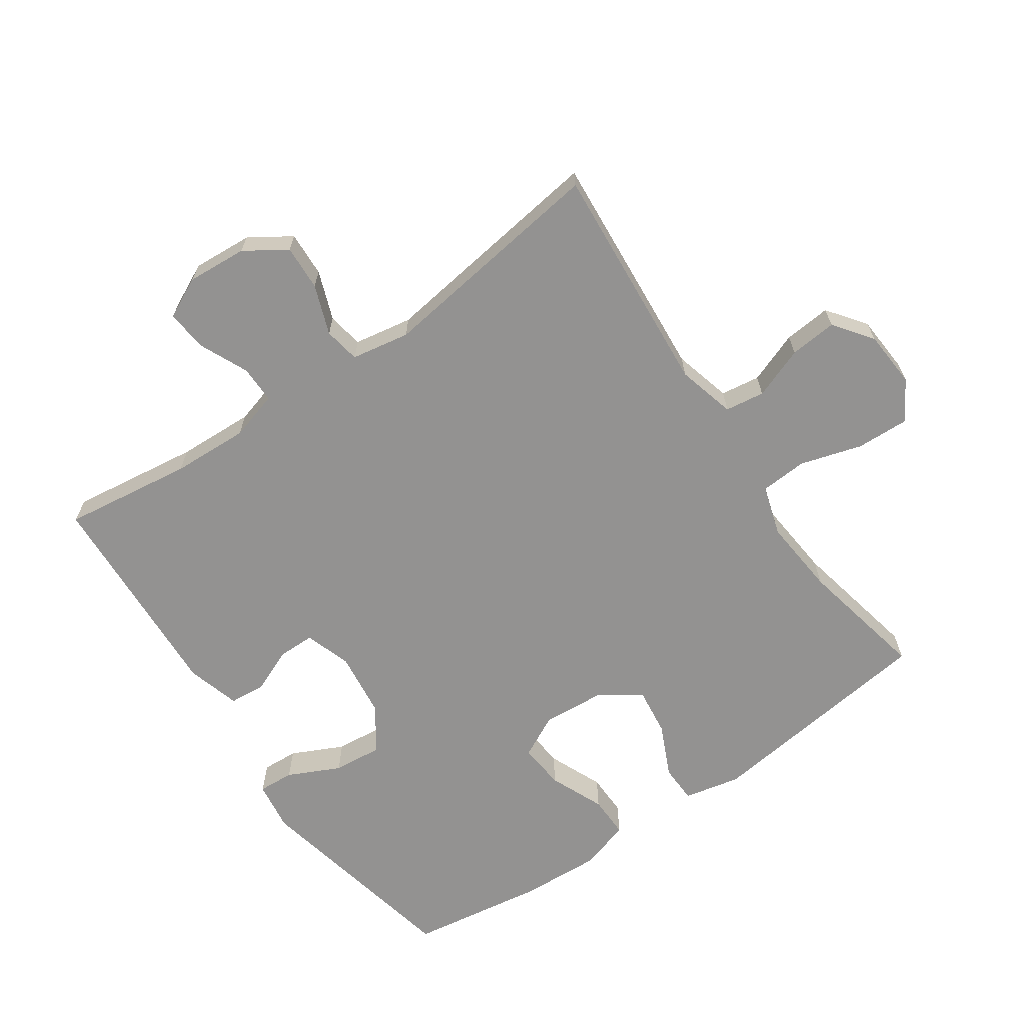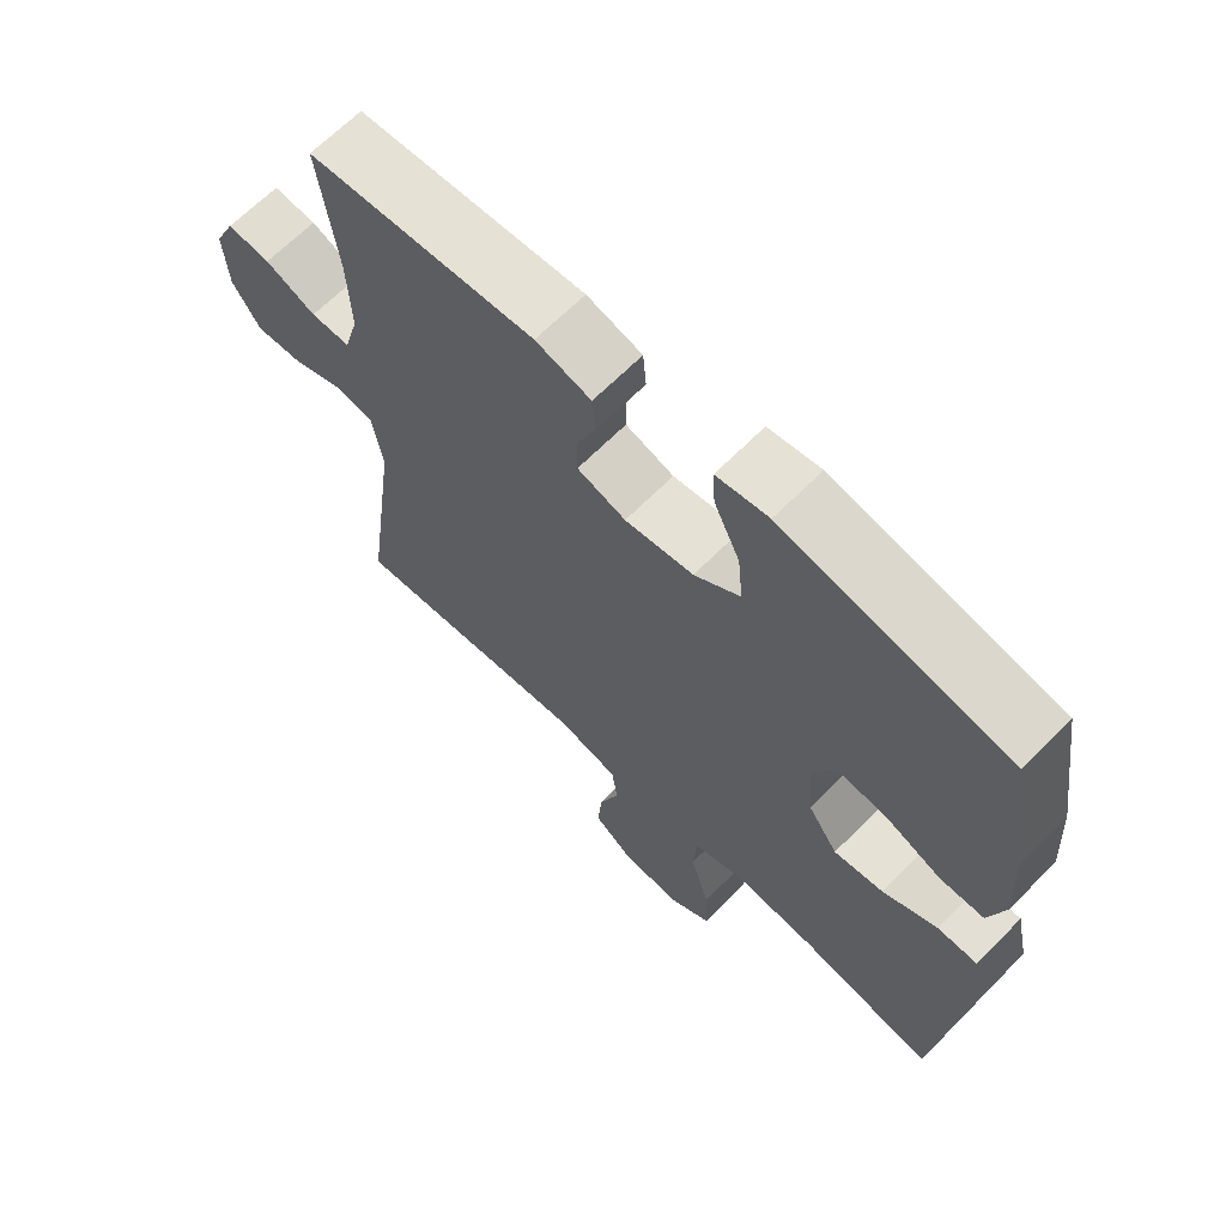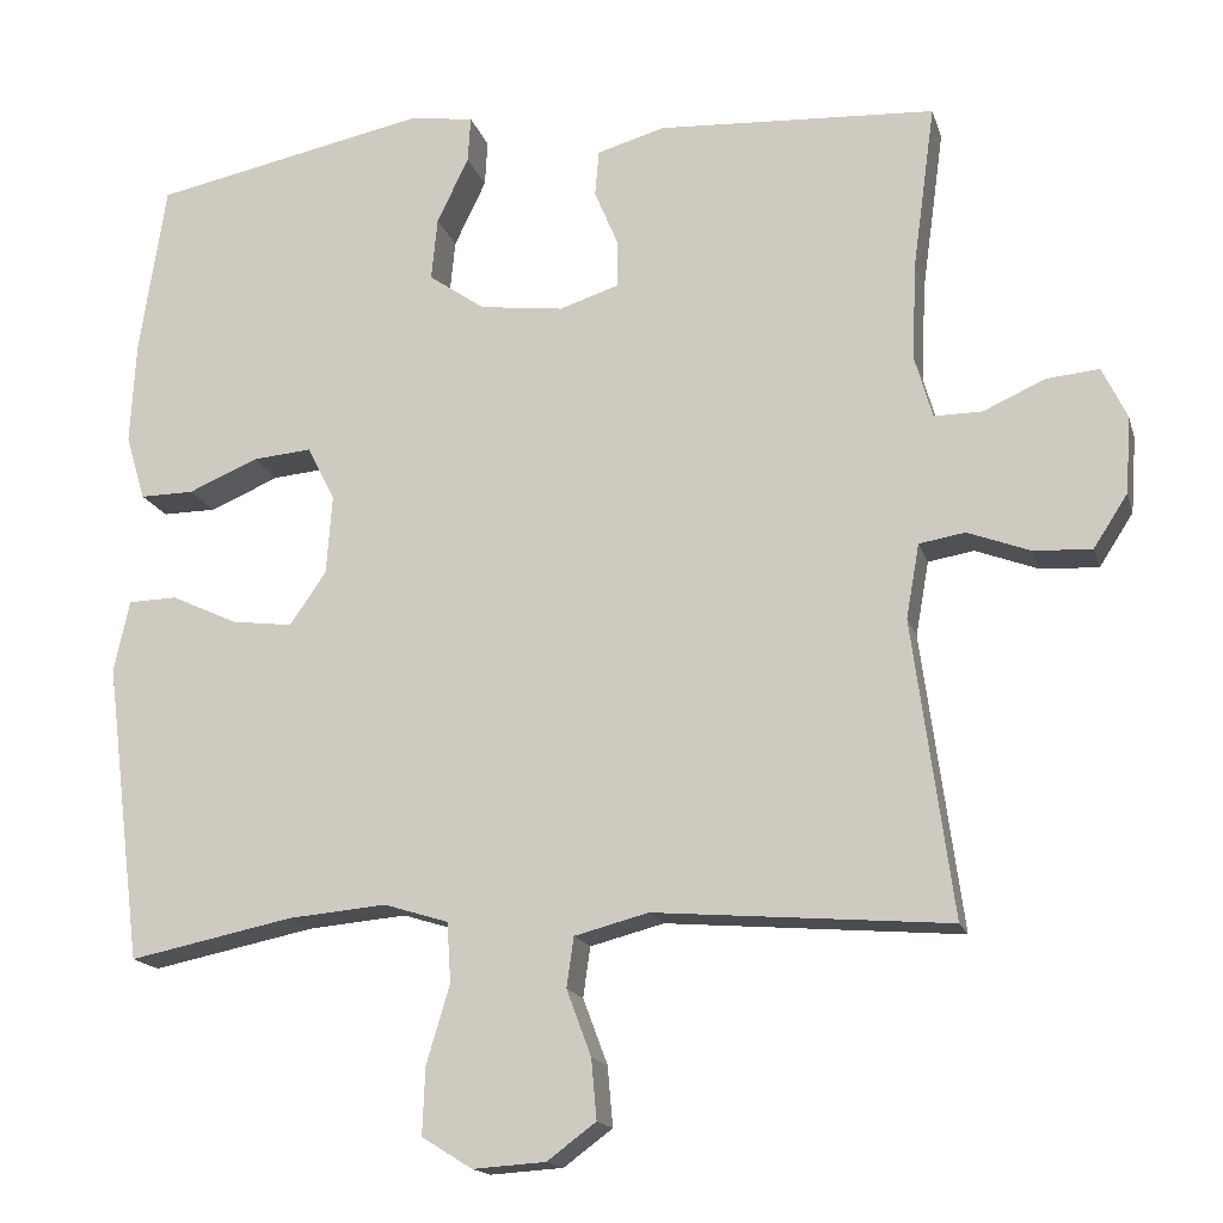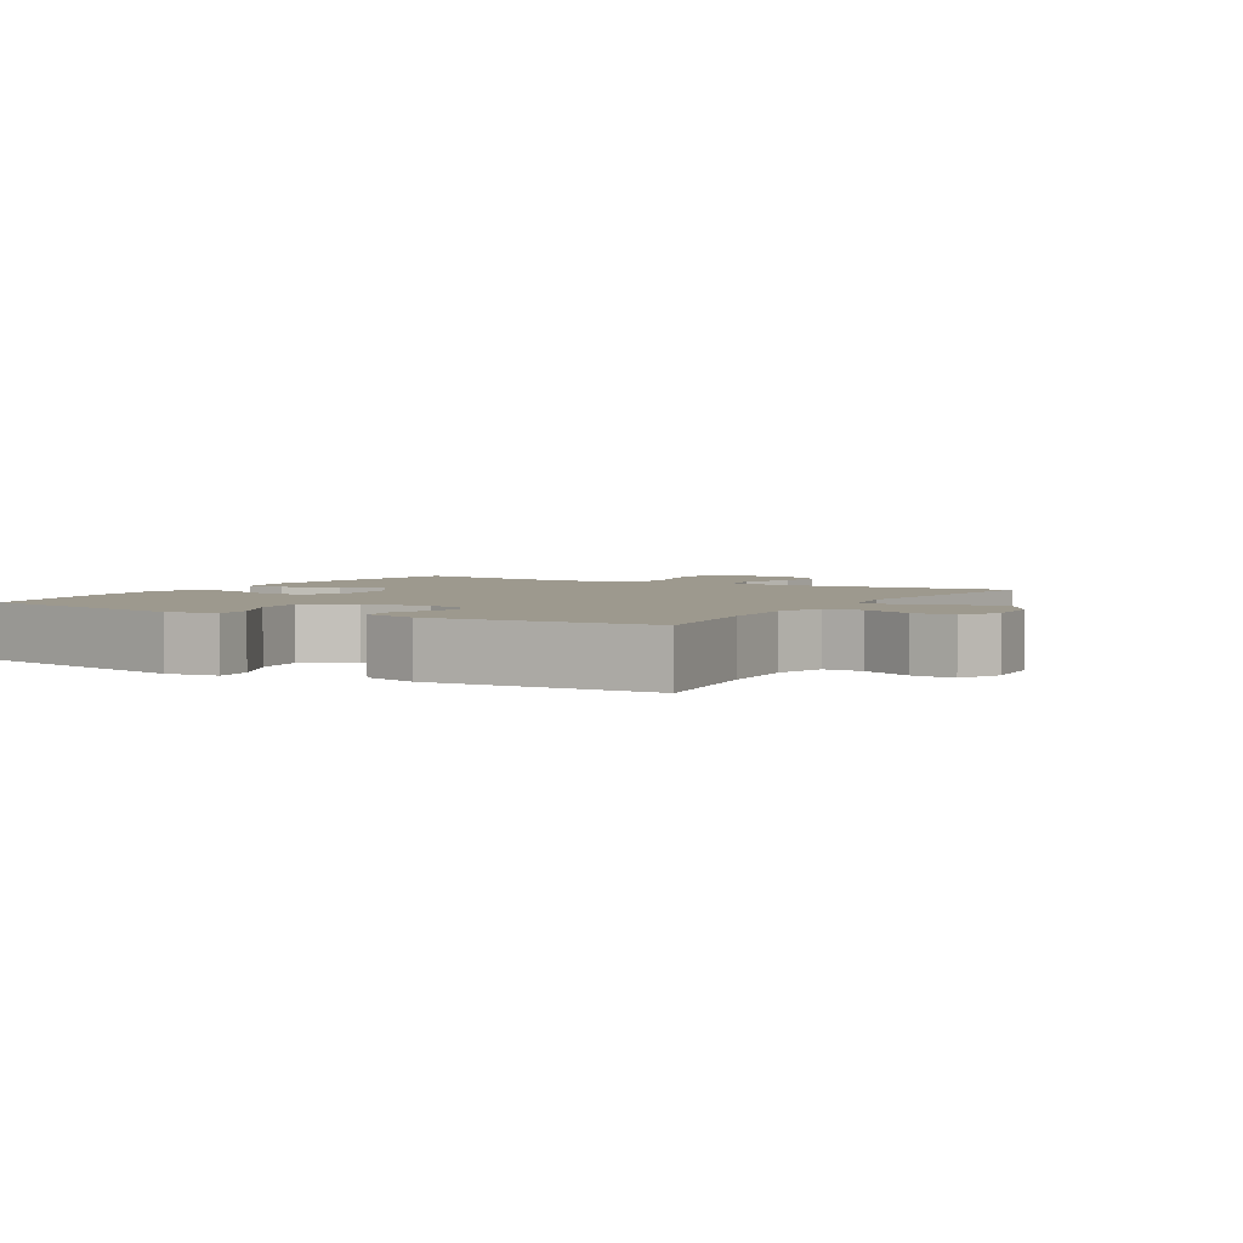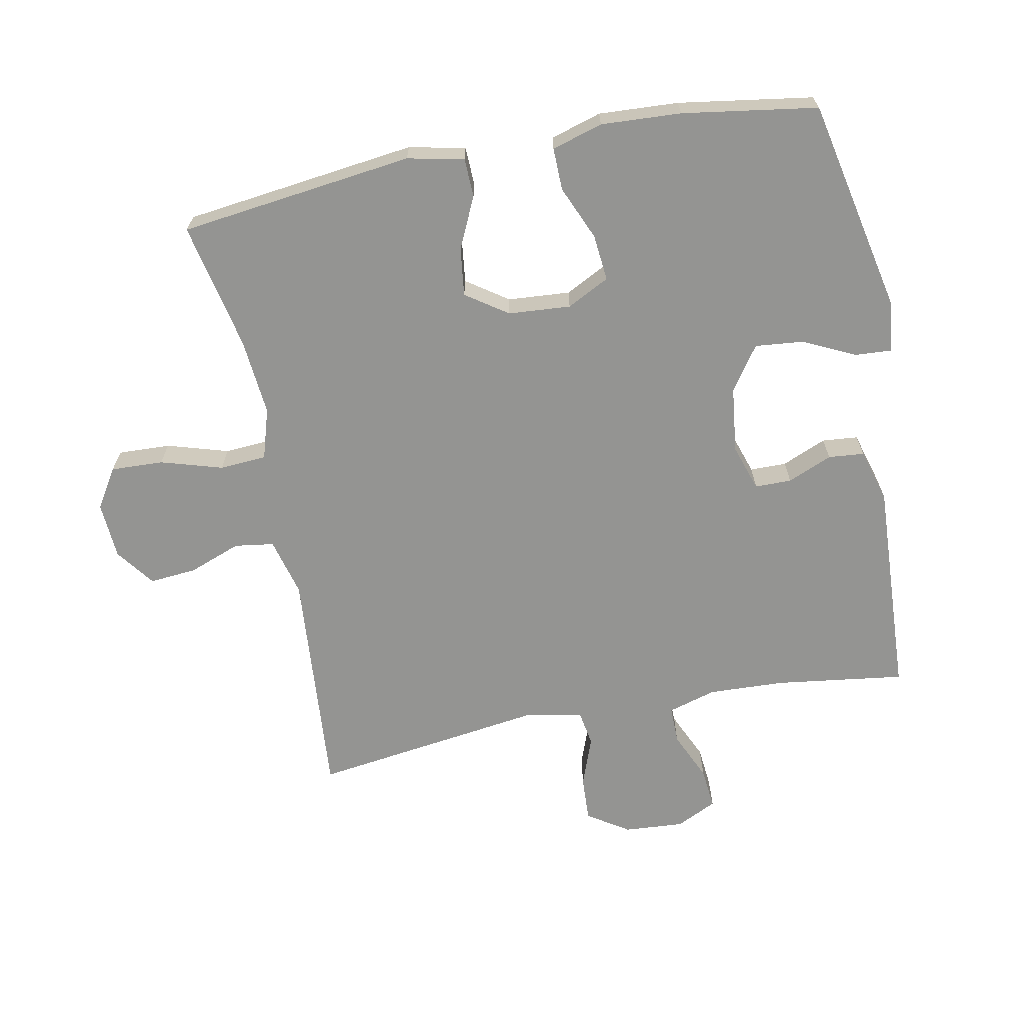
<metadata>
{"format":"obj","ext":"obj","renderer":"f3d","projection":"perspective","resolution":1024,"background":"white","views":[{"elev":-66.4,"azim":124.6,"up":"+Y"},{"elev":65.4,"azim":-135.5,"up":"+Z"},{"elev":-16.0,"azim":14.4,"up":"+Z"},{"elev":3.3,"azim":30.2,"up":"+Y"},{"elev":-66.9,"azim":-78.9,"up":"+Y"}]}
</metadata>
<code>
o path4586
v 0.1468 0.0375 0.5419
v 0.0641 0.0375 0.5179
v 0.05922 0.0375 0.4621
v 0.08825 0.0375 0.3931
v 0.08781 0.0375 0.3364
v 0.0156 0.0375 0.3126
v -0.08617 0.0375 0.325
v -0.1542 0.0375 0.3721
v -0.1467 0.0375 0.4479
v -0.1082 0.0375 0.5281
v -0.1048 0.0375 0.5838
v -0.1824 0.0375 0.5946
v -0.5167 0.0375 0.5246
v -0.5489 0.0375 0.3153
v -0.5558 0.0375 0.1911
v -0.5323 0.0375 0.1124
v -0.4668 0.0375 0.1134
v -0.3824 0.0375 0.1495
v -0.3105 0.0375 0.1563
v -0.2769 0.0375 0.09042
v -0.284 0.0375 -0.006206
v -0.3284 0.0375 -0.07058
v -0.4025 0.0375 -0.06136
v -0.483 0.0375 -0.0241
v -0.5424 0.0375 -0.02604
v -0.5613 0.0375 -0.1135
v -0.5167 0.0375 -0.4773
v -0.3171 0.0375 -0.436
v -0.1976 0.0375 -0.4251
v -0.1194 0.0375 -0.4491
v -0.1147 0.0375 -0.5221
v -0.1432 0.0375 -0.6176
v -0.1465 0.0375 -0.6991
v -0.08515 0.0375 -0.7375
v 0.003466 0.0375 -0.7315
v 0.06288 0.0375 -0.6871
v 0.05639 0.0375 -0.6137
v 0.02644 0.0375 -0.5336
v 0.03526 0.0375 -0.4725
v 0.1254 0.0375 -0.4489
v 0.485 0.0375 -0.4773
v 0.4359 0.0375 -0.117
v 0.452 0.0375 -0.02642
v 0.5078 0.0375 -0.01683
v 0.5844 0.0375 -0.04517
v 0.6548 0.0375 -0.04856
v 0.6963 0.0375 0.01555
v 0.7029 0.0375 0.1085
v 0.6725 0.0375 0.1713
v 0.6083 0.0375 0.165
v 0.533 0.0375 0.131
v 0.4744 0.0375 0.1304
v 0.4528 0.0375 0.2059
v 0.4579 0.0375 0.3246
v 0.485 0.0375 0.5246
v 0.1468 -0.0375 0.5419
v 0.0641 -0.0375 0.5179
v 0.05922 -0.0375 0.4621
v 0.08825 -0.0375 0.3931
v 0.08781 -0.0375 0.3364
v 0.0156 -0.0375 0.3126
v -0.08617 -0.0375 0.325
v -0.1542 -0.0375 0.3721
v -0.1467 -0.0375 0.4479
v -0.1082 -0.0375 0.5281
v -0.1048 -0.0375 0.5838
v -0.1824 -0.0375 0.5946
v -0.5167 -0.0375 0.5246
v -0.5489 -0.0375 0.3153
v -0.5558 -0.0375 0.1911
v -0.5323 -0.0375 0.1124
v -0.4668 -0.0375 0.1134
v -0.3824 -0.0375 0.1495
v -0.3105 -0.0375 0.1563
v -0.2769 -0.0375 0.09042
v -0.284 -0.0375 -0.006206
v -0.3284 -0.0375 -0.07058
v -0.4025 -0.0375 -0.06136
v -0.483 -0.0375 -0.0241
v -0.5424 -0.0375 -0.02604
v -0.5613 -0.0375 -0.1135
v -0.5167 -0.0375 -0.4773
v -0.3171 -0.0375 -0.436
v -0.1976 -0.0375 -0.4251
v -0.1194 -0.0375 -0.4491
v -0.1147 -0.0375 -0.5221
v -0.1432 -0.0375 -0.6176
v -0.1465 -0.0375 -0.6991
v -0.08515 -0.0375 -0.7375
v 0.003466 -0.0375 -0.7315
v 0.06288 -0.0375 -0.6871
v 0.05639 -0.0375 -0.6137
v 0.02644 -0.0375 -0.5336
v 0.03526 -0.0375 -0.4725
v 0.1254 -0.0375 -0.4489
v 0.485 -0.0375 -0.4773
v 0.4359 -0.0375 -0.117
v 0.452 -0.0375 -0.02642
v 0.5078 -0.0375 -0.01683
v 0.5844 -0.0375 -0.04517
v 0.6548 -0.0375 -0.04856
v 0.6963 -0.0375 0.01555
v 0.7029 -0.0375 0.1085
v 0.6725 -0.0375 0.1713
v 0.6083 -0.0375 0.165
v 0.533 -0.0375 0.131
v 0.4744 -0.0375 0.1304
v 0.4528 -0.0375 0.2059
v 0.4579 -0.0375 0.3246
v 0.485 -0.0375 0.5246
v -0.5424 0.0375 -0.02604
v -0.5424 0.0375 -0.02604
v -0.5613 0.0375 -0.1135
v -0.5489 0.0375 0.3153
v -0.5558 0.0375 0.1911
v -0.5323 0.0375 0.1124
v -0.5323 0.0375 0.1124
v -0.483 0.0375 -0.0241
v -0.4668 0.0375 0.1134
v -0.5167 0.0375 0.5246
v -0.5167 0.0375 0.5246
v -0.5167 0.0375 -0.4773
v -0.5167 0.0375 -0.4773
v -0.4025 0.0375 -0.06136
v -0.3824 0.0375 0.1495
v -0.3171 0.0375 -0.436
v -0.3284 0.0375 -0.07058
v -0.3284 0.0375 -0.07058
v -0.3105 0.0375 0.1563
v -0.3105 0.0375 0.1563
v -0.284 0.0375 -0.006206
v -0.1976 0.0375 -0.4251
v -0.2769 0.0375 0.09042
v -0.1824 0.0375 0.5946
v -0.1194 0.0375 -0.4491
v -0.1194 0.0375 -0.4491
v -0.1048 0.0375 0.5838
v -0.1048 0.0375 0.5838
v -0.1542 0.0375 0.3721
v -0.1542 0.0375 0.3721
v -0.1467 0.0375 0.4479
v -0.08617 0.0375 0.325
v -0.1082 0.0375 0.5281
v -0.1432 0.0375 -0.6176
v -0.1465 0.0375 -0.6991
v -0.1465 0.0375 -0.6991
v -0.08515 0.0375 -0.7375
v -0.1147 0.0375 -0.5221
v 0.0156 0.0375 0.3126
v 0.003466 0.0375 -0.7315
v 0.06288 0.0375 -0.6871
v 0.08781 0.0375 0.3364
v 0.08781 0.0375 0.3364
v 0.02644 0.0375 -0.5336
v 0.03526 0.0375 -0.4725
v 0.03526 0.0375 -0.4725
v 0.05639 0.0375 -0.6137
v 0.1254 0.0375 -0.4489
v 0.0641 0.0375 0.5179
v 0.0641 0.0375 0.5179
v 0.05922 0.0375 0.4621
v 0.08825 0.0375 0.3931
v 0.1468 0.0375 0.5419
v 0.4359 0.0375 -0.117
v 0.452 0.0375 -0.02642
v 0.452 0.0375 -0.02642
v 0.5078 0.0375 -0.01683
v 0.4528 0.0375 0.2059
v 0.4579 0.0375 0.3246
v 0.4744 0.0375 0.1304
v 0.4744 0.0375 0.1304
v 0.485 0.0375 -0.4773
v 0.485 0.0375 -0.4773
v 0.485 0.0375 0.5246
v 0.485 0.0375 0.5246
v 0.533 0.0375 0.131
v 0.5844 0.0375 -0.04517
v 0.6083 0.0375 0.165
v 0.6548 0.0375 -0.04856
v 0.6725 0.0375 0.1713
v 0.6725 0.0375 0.1713
v 0.6963 0.0375 0.01555
v 0.7029 0.0375 0.1085
v -0.5424 -0.0375 -0.02604
v -0.5424 -0.0375 -0.02604
v -0.5613 -0.0375 -0.1135
v -0.5489 -0.0375 0.3153
v -0.5558 -0.0375 0.1911
v -0.5323 -0.0375 0.1124
v -0.5323 -0.0375 0.1124
v -0.483 -0.0375 -0.0241
v -0.4668 -0.0375 0.1134
v -0.5167 -0.0375 0.5246
v -0.5167 -0.0375 0.5246
v -0.5167 -0.0375 -0.4773
v -0.5167 -0.0375 -0.4773
v -0.4025 -0.0375 -0.06136
v -0.3824 -0.0375 0.1495
v -0.3171 -0.0375 -0.436
v -0.3284 -0.0375 -0.07058
v -0.3284 -0.0375 -0.07058
v -0.3105 -0.0375 0.1563
v -0.3105 -0.0375 0.1563
v -0.284 -0.0375 -0.006206
v -0.1976 -0.0375 -0.4251
v -0.2769 -0.0375 0.09042
v -0.1824 -0.0375 0.5946
v -0.1194 -0.0375 -0.4491
v -0.1194 -0.0375 -0.4491
v -0.1048 -0.0375 0.5838
v -0.1048 -0.0375 0.5838
v -0.1542 -0.0375 0.3721
v -0.1542 -0.0375 0.3721
v -0.1467 -0.0375 0.4479
v -0.08617 -0.0375 0.325
v -0.1082 -0.0375 0.5281
v -0.1432 -0.0375 -0.6176
v -0.1465 -0.0375 -0.6991
v -0.1465 -0.0375 -0.6991
v -0.08515 -0.0375 -0.7375
v -0.1147 -0.0375 -0.5221
v 0.0156 -0.0375 0.3126
v 0.003466 -0.0375 -0.7315
v 0.06288 -0.0375 -0.6871
v 0.08781 -0.0375 0.3364
v 0.08781 -0.0375 0.3364
v 0.02644 -0.0375 -0.5336
v 0.03526 -0.0375 -0.4725
v 0.03526 -0.0375 -0.4725
v 0.05639 -0.0375 -0.6137
v 0.1254 -0.0375 -0.4489
v 0.0641 -0.0375 0.5179
v 0.0641 -0.0375 0.5179
v 0.05922 -0.0375 0.4621
v 0.08825 -0.0375 0.3931
v 0.1468 -0.0375 0.5419
v 0.4359 -0.0375 -0.117
v 0.452 -0.0375 -0.02642
v 0.452 -0.0375 -0.02642
v 0.5078 -0.0375 -0.01683
v 0.4528 -0.0375 0.2059
v 0.4579 -0.0375 0.3246
v 0.4744 -0.0375 0.1304
v 0.4744 -0.0375 0.1304
v 0.485 -0.0375 -0.4773
v 0.485 -0.0375 -0.4773
v 0.485 -0.0375 0.5246
v 0.485 -0.0375 0.5246
v 0.533 -0.0375 0.131
v 0.5844 -0.0375 -0.04517
v 0.6083 -0.0375 0.165
v 0.6548 -0.0375 -0.04856
v 0.6725 -0.0375 0.1713
v 0.6725 -0.0375 0.1713
v 0.6963 -0.0375 0.01555
v 0.7029 -0.0375 0.1085
f 222 237 238
f 206 222 215
f 217 227 221
f 224 230 223
f 191 186 197
f 207 214 216
f 206 215 202
f 218 220 217
f 225 243 241
f 200 205 204
f 255 249 250
f 243 240 249
f 187 212 193
f 193 214 207
f 193 212 214
f 204 222 206
f 208 204 205
f 204 237 222
f 227 217 230
f 202 215 212
f 227 228 221
f 200 197 199
f 207 216 210
f 189 192 188
f 221 228 208
f 202 187 198
f 237 231 245
f 220 223 217
f 208 231 204
f 225 242 235
f 255 250 252
f 242 225 241
f 251 256 253
f 243 238 240
f 204 231 237
f 222 238 225
f 240 250 249
f 199 197 186
f 235 236 234
f 236 242 247
f 205 200 199
f 199 186 195
f 234 236 232
f 208 228 231
f 251 255 256
f 230 217 223
f 249 255 251
f 202 212 187
f 225 238 243
f 188 198 187
f 236 235 242
f 184 186 191
f 198 188 192
f 112 26 81 185
f 14 15 70 69
f 15 117 190 70
f 24 25 80 79
f 16 17 72 71
f 121 14 69 194
f 26 123 196 81
f 23 24 79 78
f 17 18 73 72
f 27 28 83 82
f 128 23 78 201
f 18 130 203 73
f 21 22 77 76
f 28 29 84 83
f 19 20 75 74
f 12 13 68 67
f 20 21 76 75
f 29 136 209 84
f 138 12 67 211
f 140 9 64 213
f 7 8 63 62
f 10 11 66 65
f 9 10 65 64
f 32 146 219 87
f 33 34 89 88
f 31 32 87 86
f 30 31 86 85
f 6 7 62 61
f 34 35 90 89
f 35 36 91 90
f 153 6 61 226
f 38 156 229 93
f 37 38 93 92
f 36 37 92 91
f 39 40 95 94
f 160 3 58 233
f 3 4 59 58
f 1 2 57 56
f 4 5 60 59
f 42 166 239 97
f 43 44 99 98
f 53 54 109 108
f 171 53 108 244
f 173 42 97 246
f 40 41 96 95
f 175 1 56 248
f 54 55 110 109
f 51 52 107 106
f 44 45 100 99
f 50 51 106 105
f 45 46 101 100
f 181 50 105 254
f 46 47 102 101
f 48 49 104 103
f 47 48 103 102
f 149 165 164
f 133 142 149
f 144 148 154
f 151 150 157
f 118 124 113
f 134 143 141
f 133 129 142
f 145 144 147
f 152 168 170
f 127 131 132
f 182 177 176
f 170 176 167
f 114 120 139
f 120 134 141
f 120 141 139
f 131 133 149
f 135 132 131
f 131 149 164
f 154 157 144
f 129 139 142
f 154 148 155
f 127 126 124
f 134 137 143
f 116 115 119
f 148 135 155
f 129 125 114
f 164 172 158
f 147 144 150
f 135 131 158
f 152 162 169
f 182 179 177
f 169 168 152
f 178 180 183
f 170 167 165
f 131 164 158
f 149 152 165
f 167 176 177
f 126 113 124
f 162 161 163
f 163 174 169
f 132 126 127
f 126 122 113
f 161 159 163
f 135 158 155
f 178 183 182
f 157 150 144
f 176 178 182
f 129 114 139
f 152 170 165
f 115 114 125
f 163 169 162
f 111 118 113
f 125 119 115

</code>
